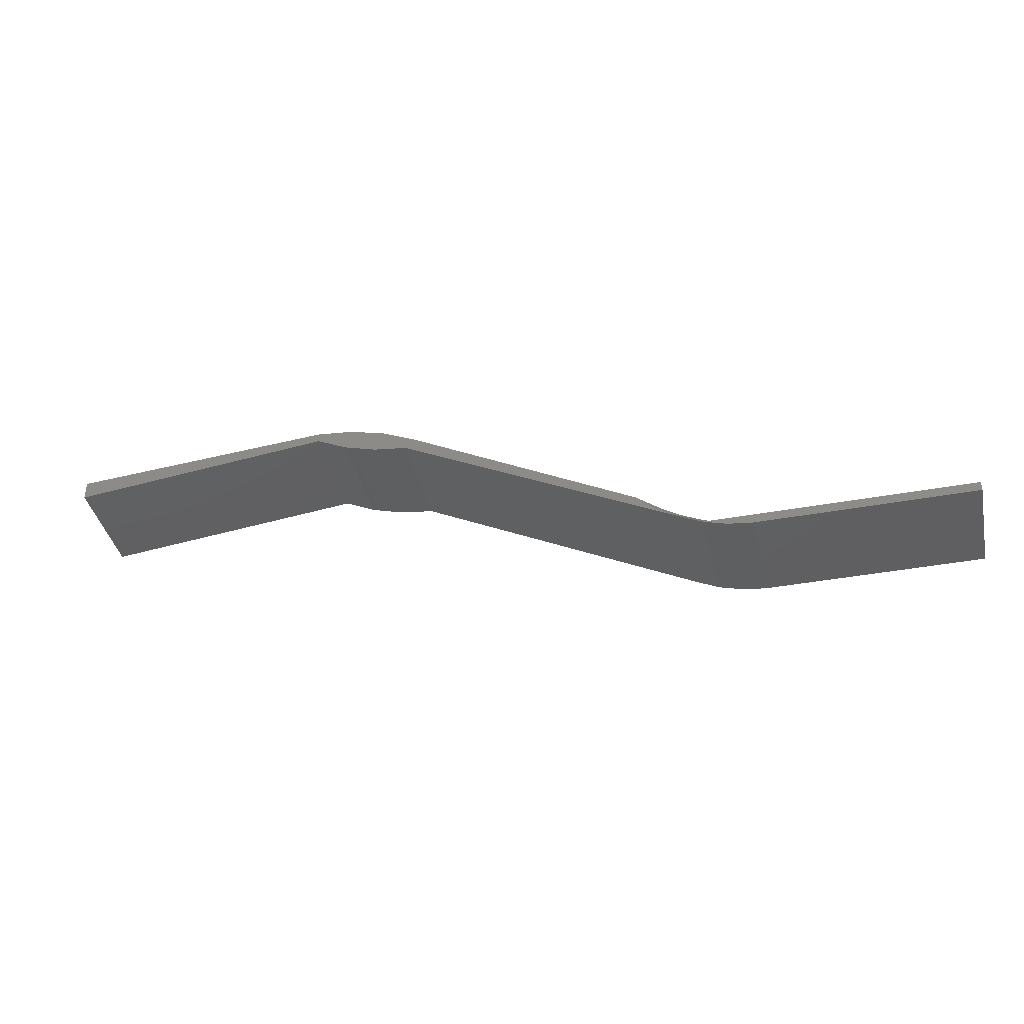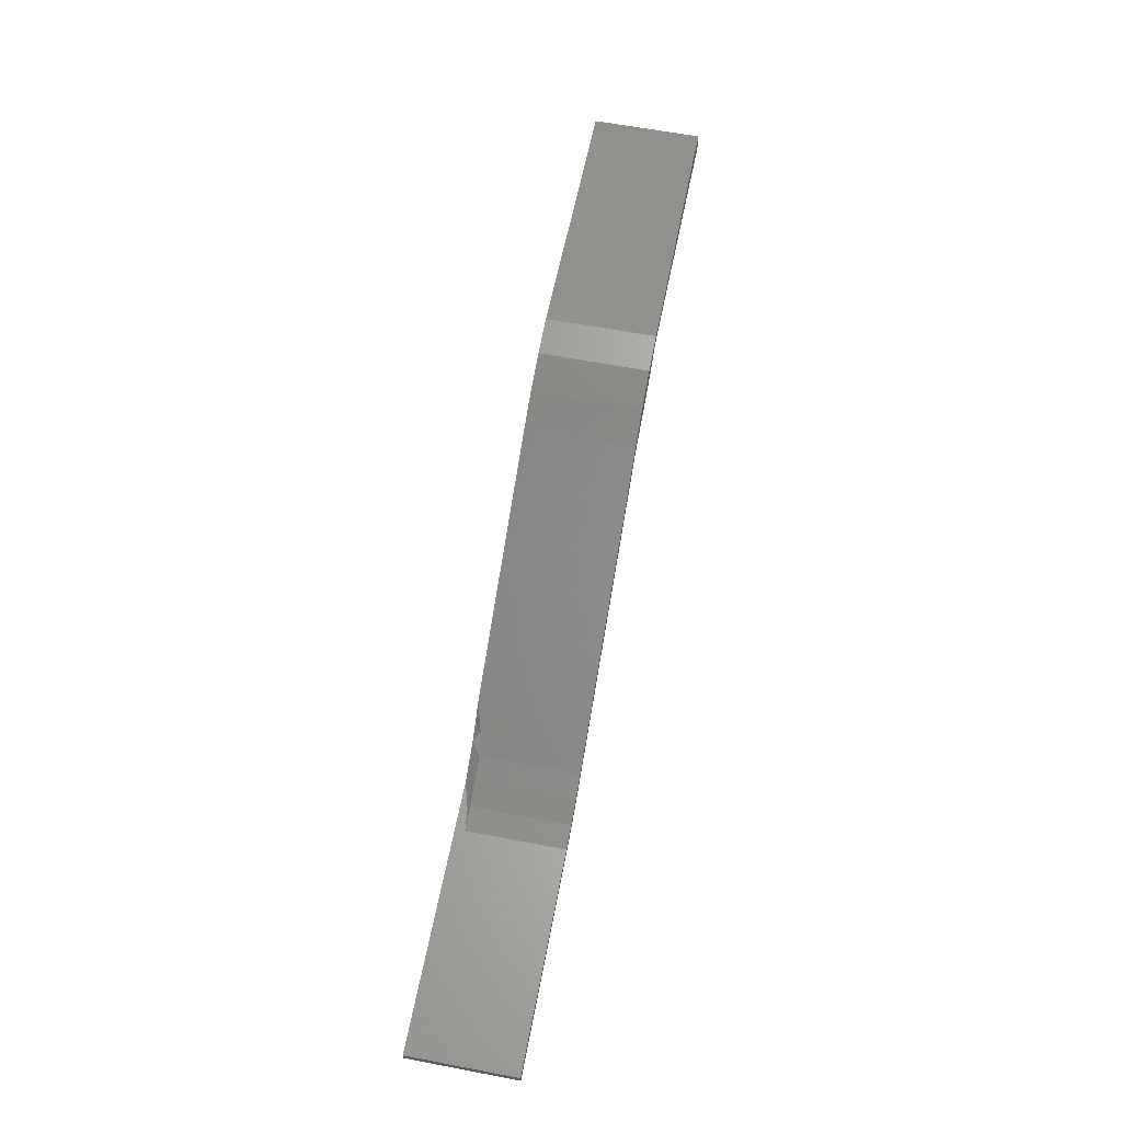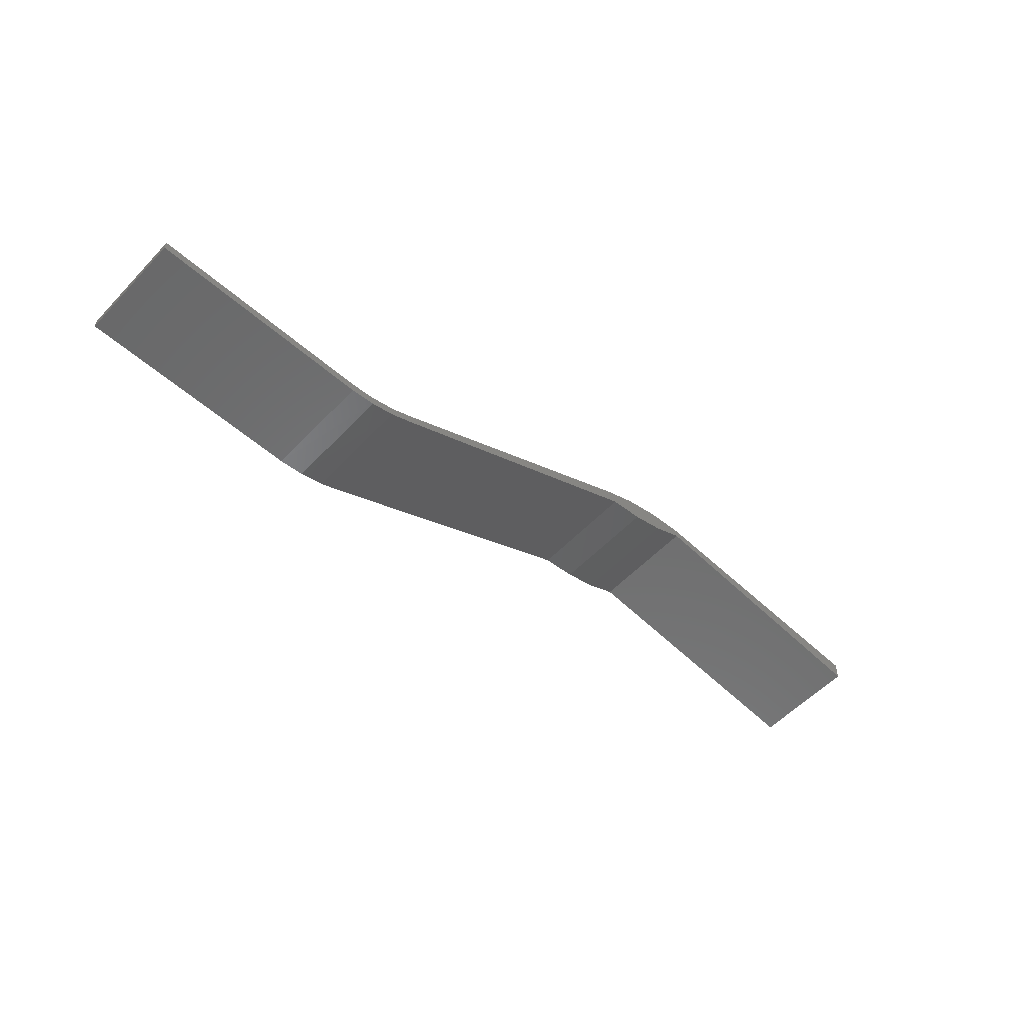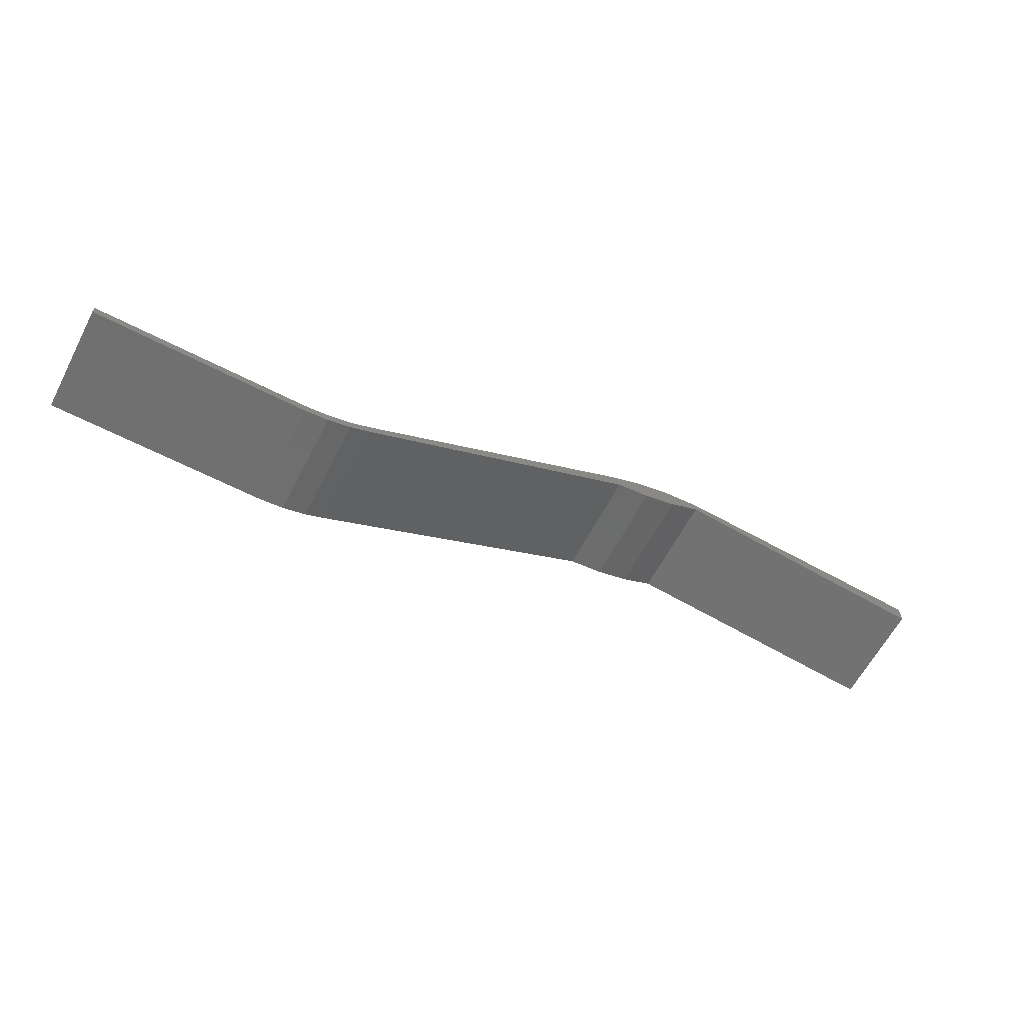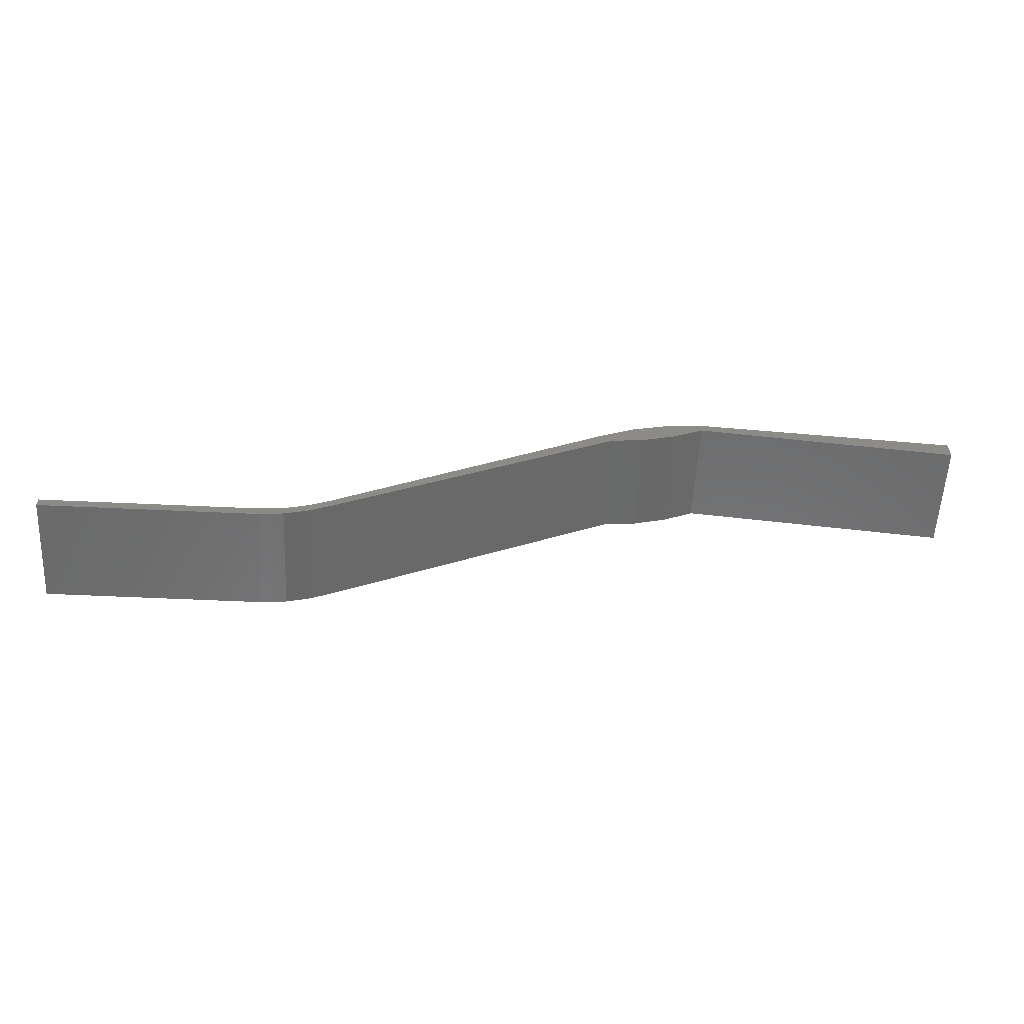
<metadata>
{"format":"stl","ext":"stl","renderer":"f3d","projection":"perspective","resolution":1024,"background":"white","views":[{"elev":-39.8,"azim":-167.1,"up":"+Y"},{"elev":62.1,"azim":-79.1,"up":"+Y"},{"elev":-55.4,"azim":-42.6,"up":"+Y"},{"elev":-62.1,"azim":-27.7,"up":"+Y"},{"elev":-56.6,"azim":-2.8,"up":"+Y"}]}
</metadata>
<code>
# stl→obj: 45 verts, 86 faces
v 5.551e-17 0.007895 -1.809e-15
v 0 0 0
v 0 0.007895 0.08594
v 0 0 0.08594
v 0.2125 0.007895 0
v 0.1934 0.002315 0
v 0.1737 0 0
v 0.2409 0.02195 0
v 0.2532 0.03155 0
v 0.4579 0.1342 0
v 0.2643 0.04261 0
v 0.5368 0.1579 0
v 0.5119 0.1457 0
v 0.4775 0.1547 0
v 0.5067 0.1627 0
v 0.5368 0.1658 0
v 0.75 0.15 0
v 0.75 0.1342 0
v 0.45 0.1421 0
v 0.4854 0.1377 0
v 0.2115 0.01542 0.007812
v 0.2289 0.02368 0.08594
v 0.2289 0.02368 0.007812
v 0.2115 0.01542 0.08594
v 0.1929 0.01011 0.007812
v 0.1929 0.01011 0.08594
v 0.1737 0.007895 0.007812
v 0.1737 0.007895 0.08594
v 0.45 0.1421 0.08594
v 0.2448 0.03218 0.005884
v 0.1916 0.007895 0.005882
v 0.4579 0.1342 0.08594
v 0.2289 0.01579 0.08594
v 0.2289 0.01579 0
v 0.2115 0.007522 0.08594
v 0.1929 0.002212 0.08594
v 0.1737 0 0.08594
v 0.5368 0.1579 0.08594
v 0.75 0.1342 0.08594
v 0.75 0.15 0.08594
v 0.5368 0.1658 0.08594
v 0.5067 0.1627 0.08594
v 0.4775 0.1547 0.08594
v 0.5119 0.1457 0.08594
v 0.4854 0.1377 0.08594
f 1 2 3
f 3 2 4
f 5 6 1
f 6 2 1
f 2 6 7
f 8 9 10
f 9 11 10
f 12 13 14
f 12 14 15
f 12 15 16
f 12 16 17
f 12 17 18
f 19 14 13
f 19 13 20
f 19 20 10
f 19 10 11
f 21 22 23
f 22 21 24
f 24 21 25
f 24 25 26
f 26 25 27
f 26 27 28
f 22 29 19
f 22 19 11
f 22 11 30
f 22 30 23
f 1 3 28
f 1 28 27
f 1 27 31
f 1 31 5
f 10 32 8
f 8 32 33
f 8 33 34
f 34 33 5
f 5 33 35
f 5 35 6
f 6 35 36
f 6 36 7
f 7 36 37
f 4 2 37
f 37 2 7
f 8 30 9
f 11 9 30
f 27 25 31
f 5 31 25
f 5 25 21
f 5 21 34
f 23 30 8
f 23 8 34
f 23 34 21
f 4 36 3
f 4 37 36
f 28 3 36
f 28 36 35
f 28 35 26
f 38 39 40
f 38 40 41
f 38 41 42
f 38 42 43
f 38 43 44
f 33 32 22
f 33 22 24
f 33 24 26
f 33 26 35
f 29 22 32
f 29 32 45
f 29 45 44
f 29 44 43
f 19 29 14
f 14 29 43
f 14 43 15
f 15 43 42
f 15 42 16
f 16 42 41
f 40 17 41
f 41 17 16
f 18 17 39
f 39 17 40
f 39 38 18
f 18 38 12
f 12 38 13
f 13 38 44
f 13 44 20
f 20 44 45
f 20 45 10
f 10 45 32

</code>
